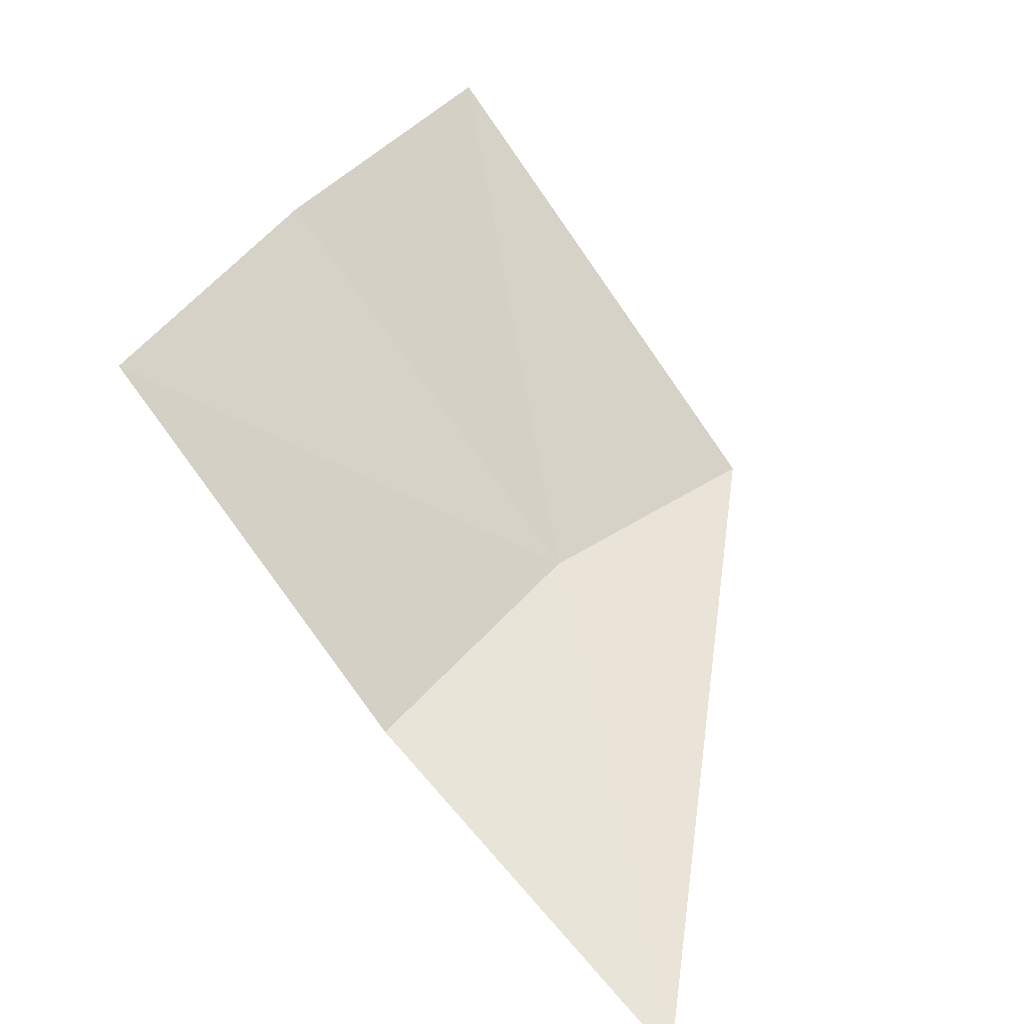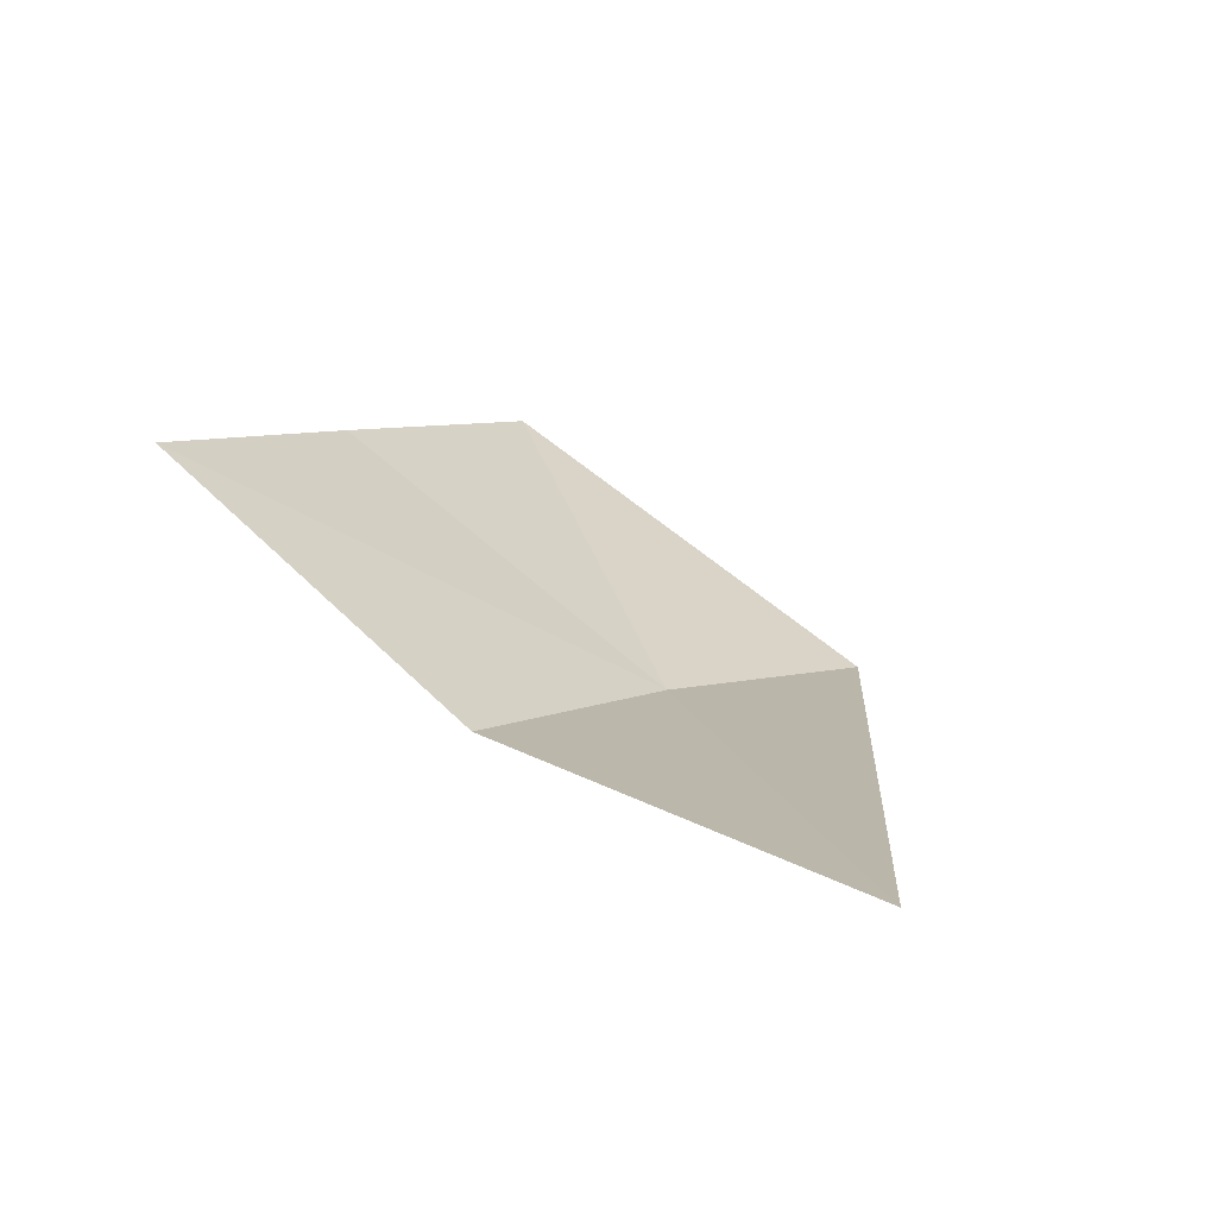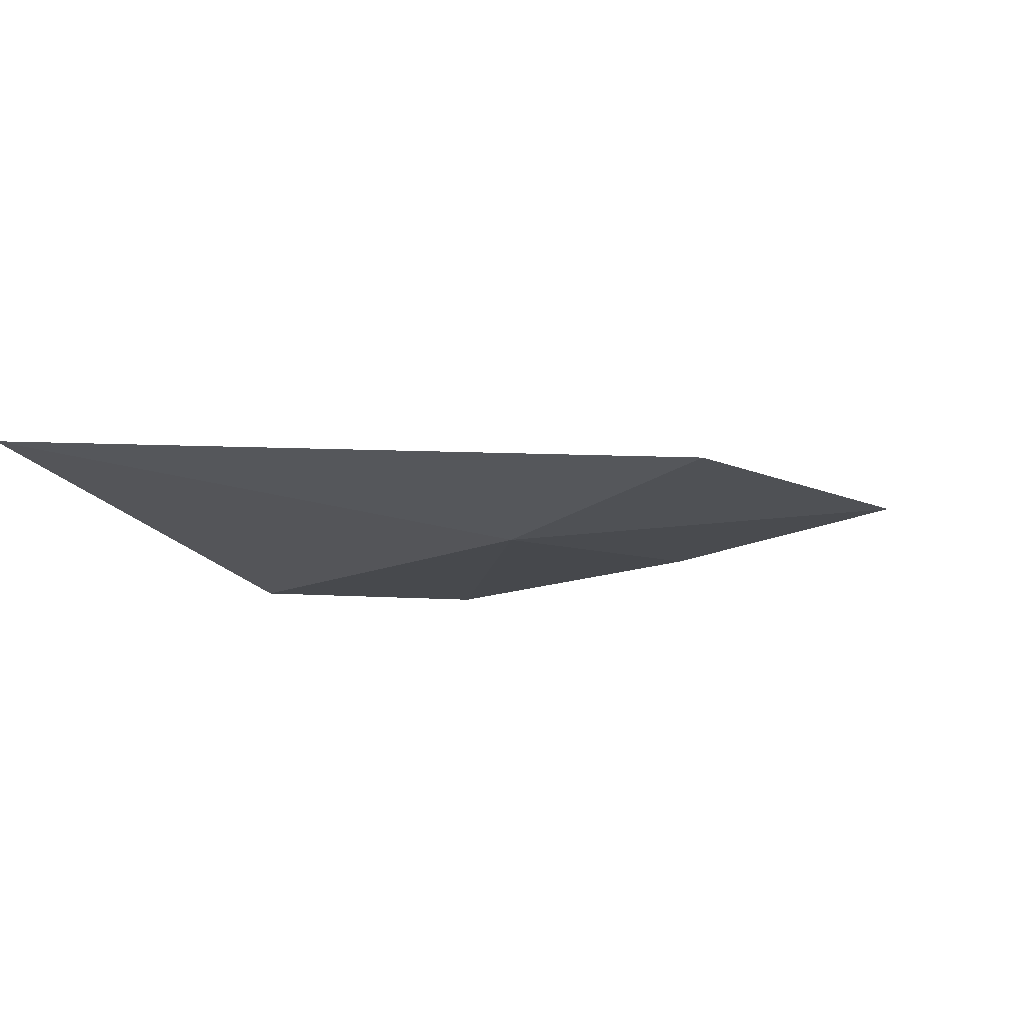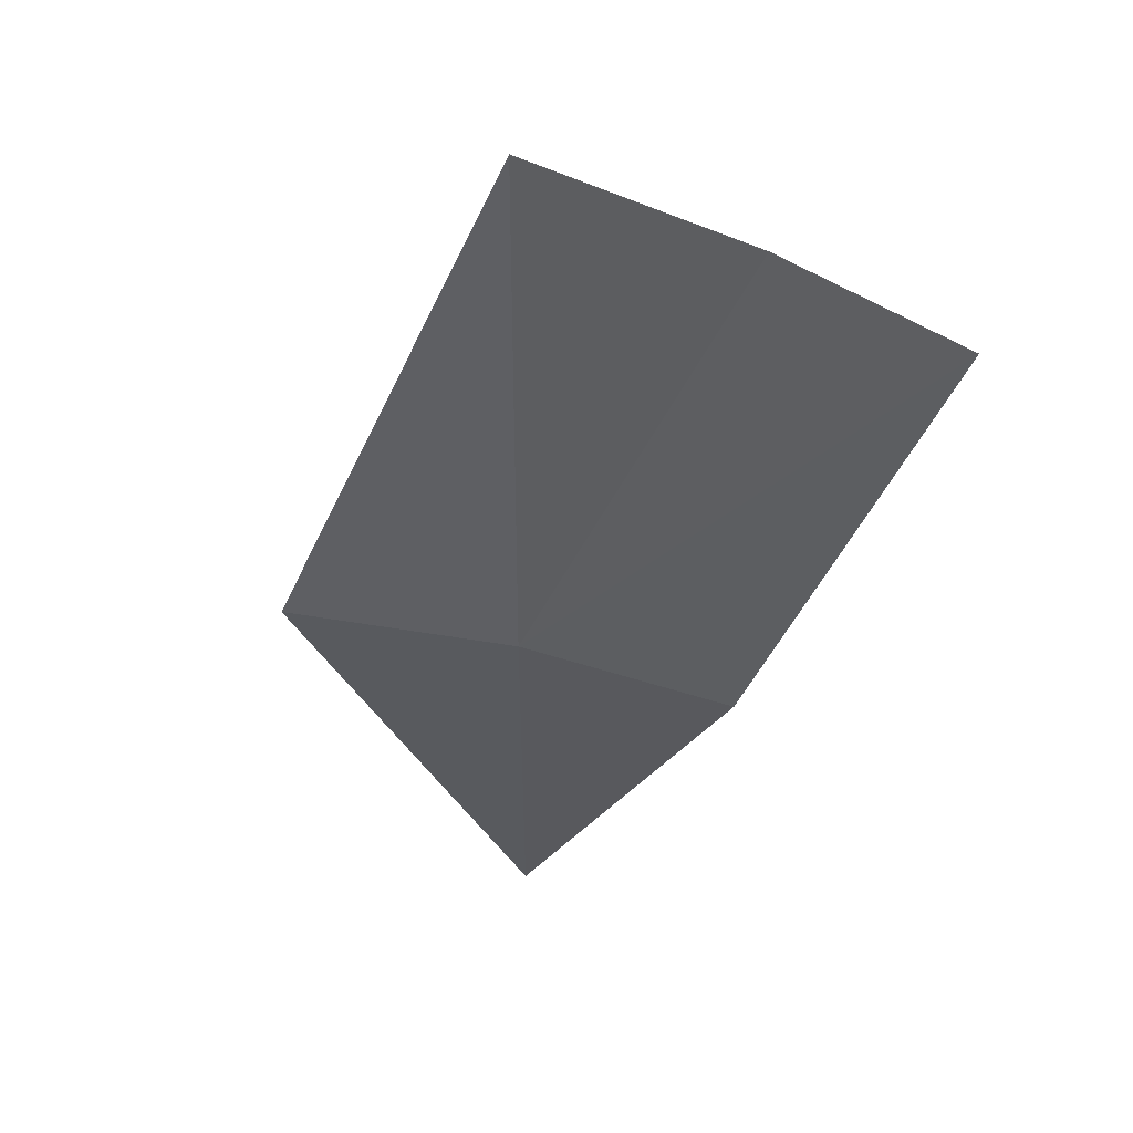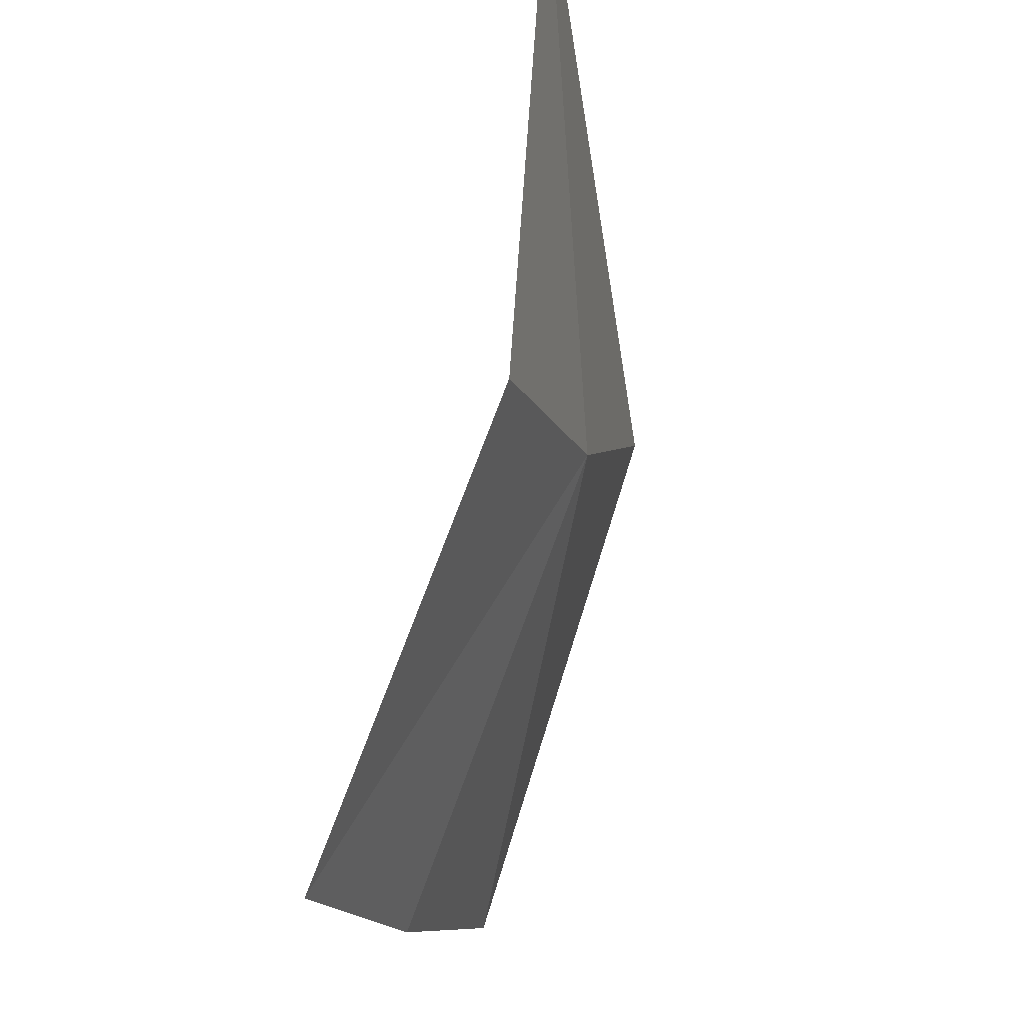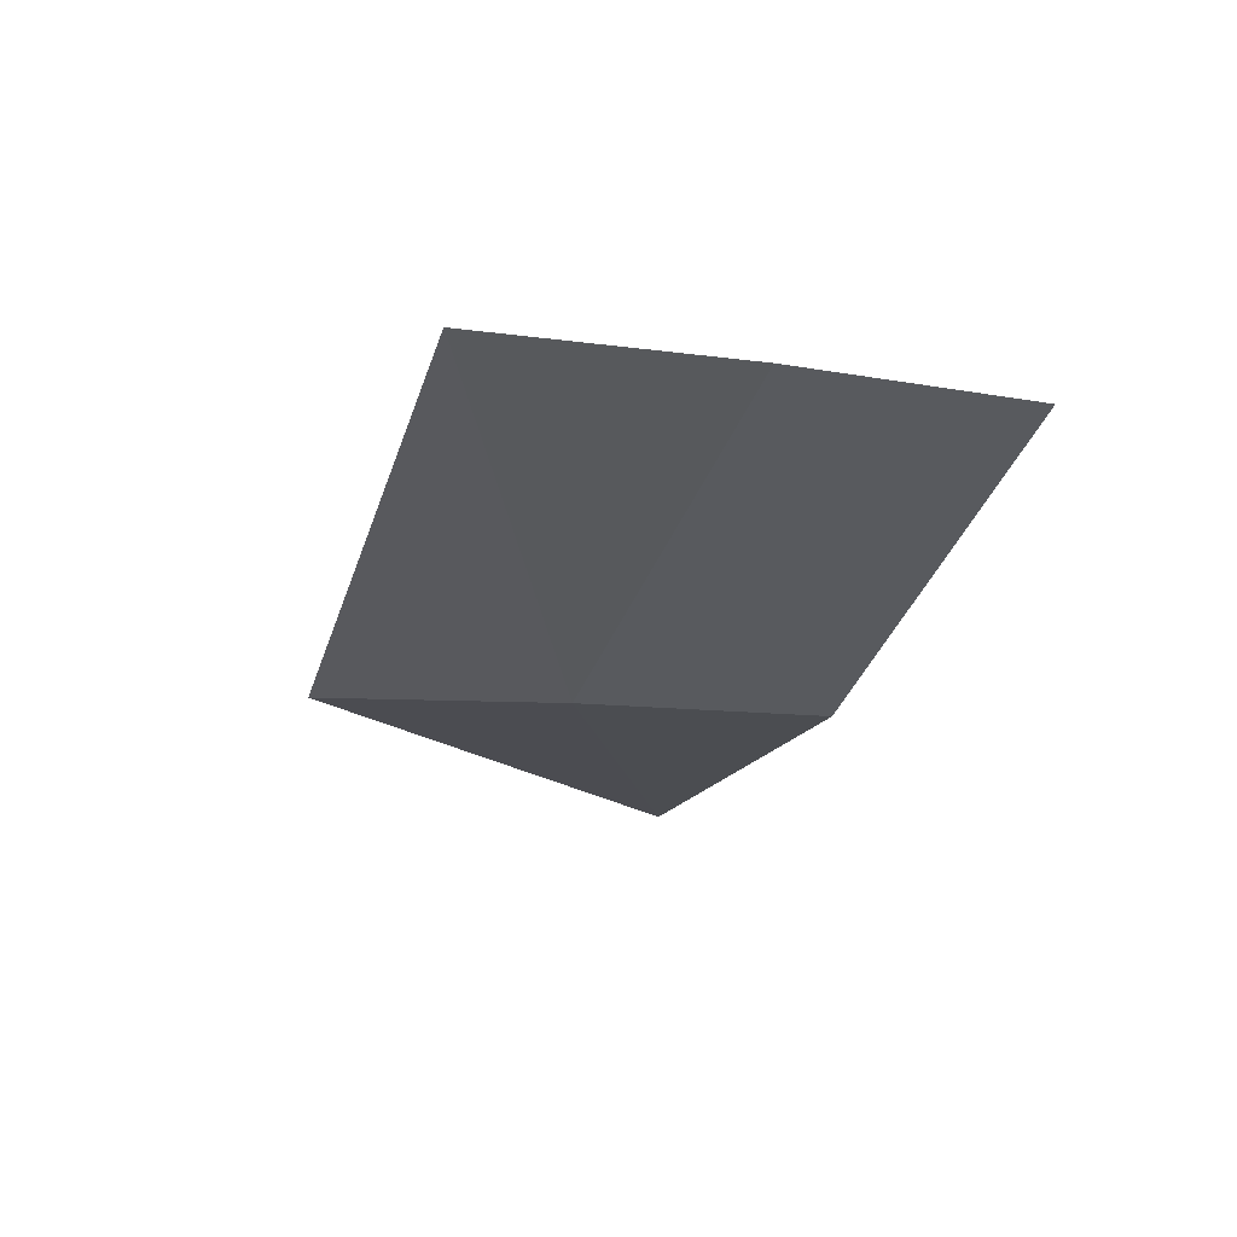
<metadata>
{"format":"obj","ext":"obj","renderer":"f3d","projection":"perspective","resolution":1024,"background":"white","views":[{"elev":55.1,"azim":-61.7,"up":"+Y"},{"elev":6.8,"azim":-66.8,"up":"+Y"},{"elev":-34.4,"azim":9.1,"up":"+Y"},{"elev":-23.4,"azim":129.4,"up":"+Y"},{"elev":-25.8,"azim":-74.2,"up":"+Z"},{"elev":-7.3,"azim":138.6,"up":"+Y"}]}
</metadata>
<code>
v 26.22 7.036 3.219
v 26 6.997 3.398
v 26.33 7.036 3.278
v 26.15 7.15 2.984
v 26.29 7.15 3.008
v 26.43 7.15 3.047
v 26.08 7.036 3.187
f 1 2 3
f 1 5 4
f 1 6 5
f 1 7 2
f 1 4 7
f 1 3 6

</code>
